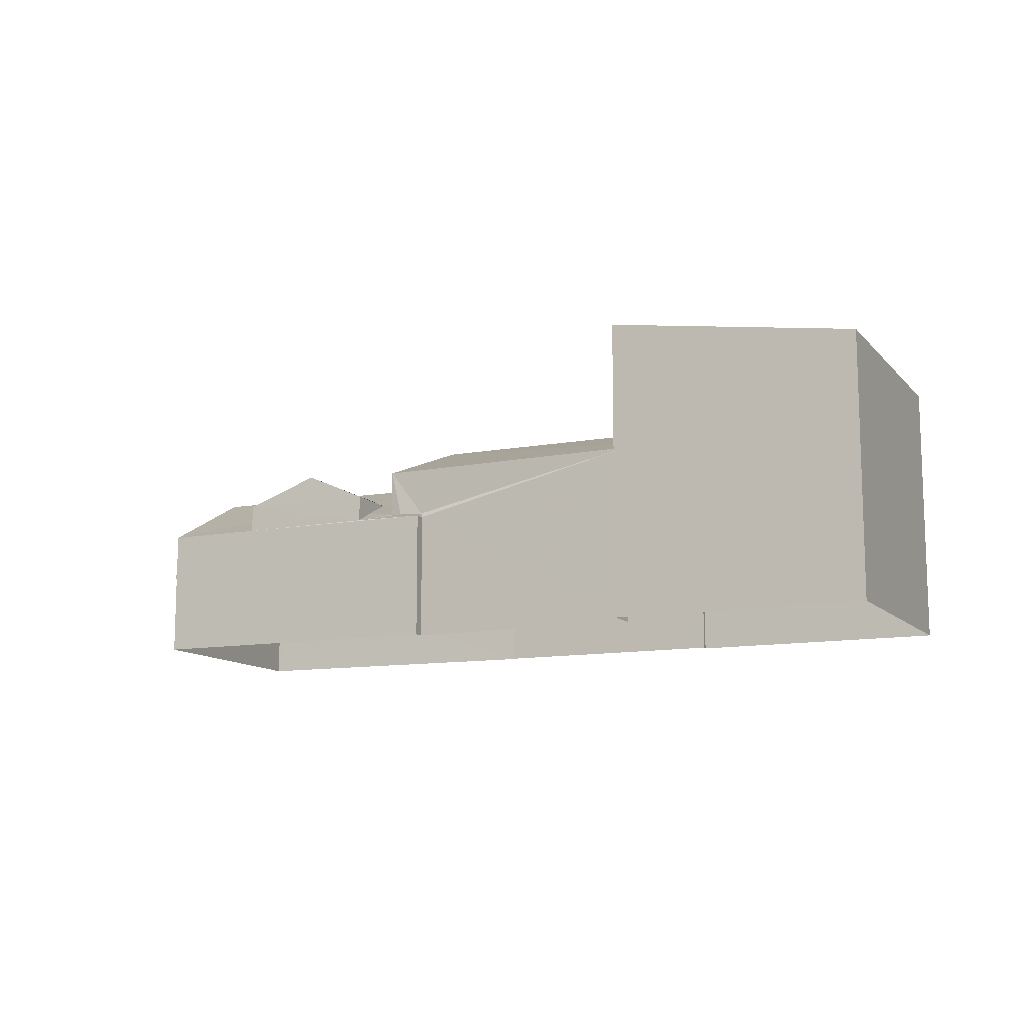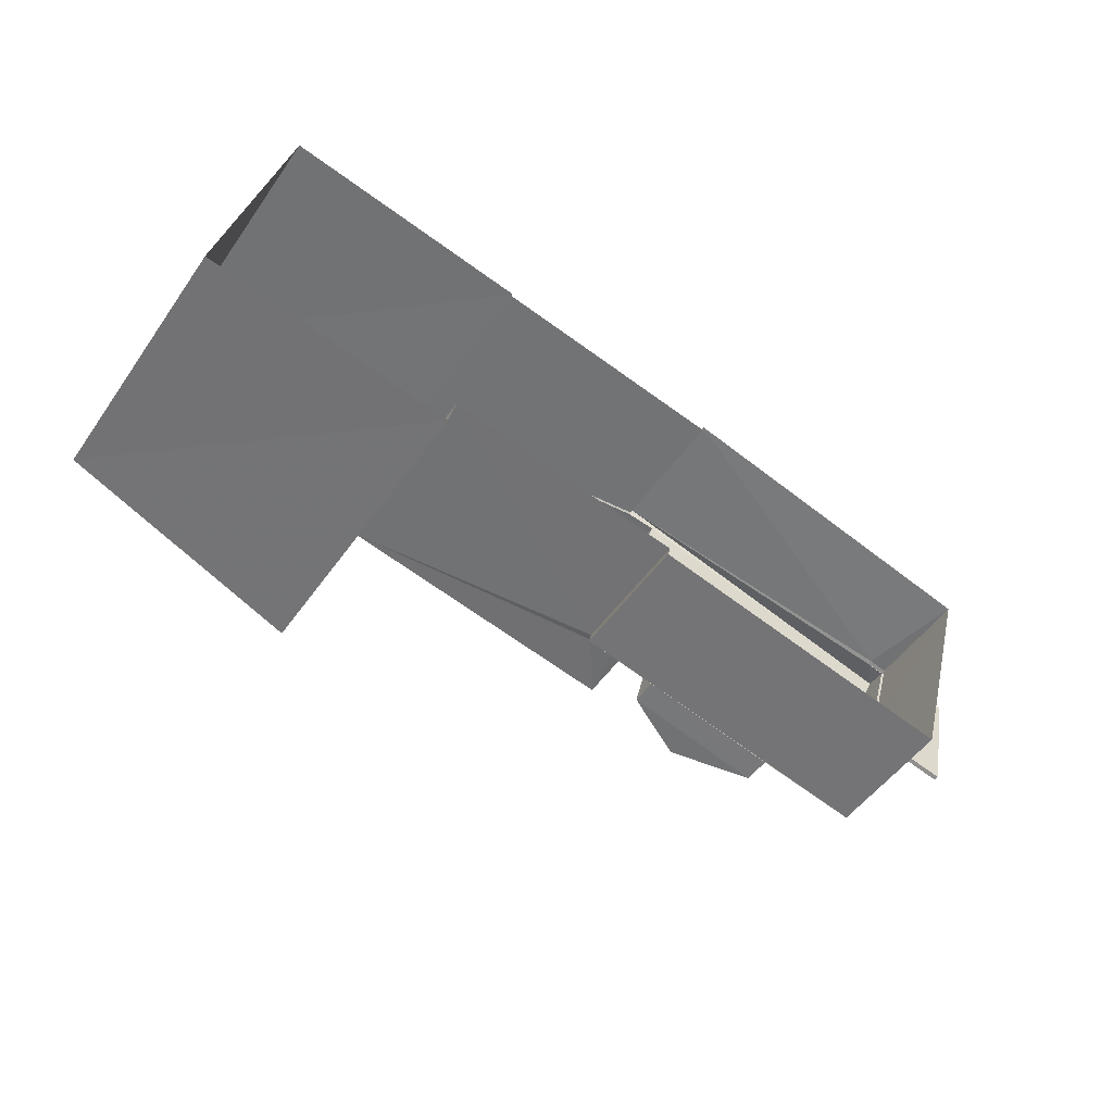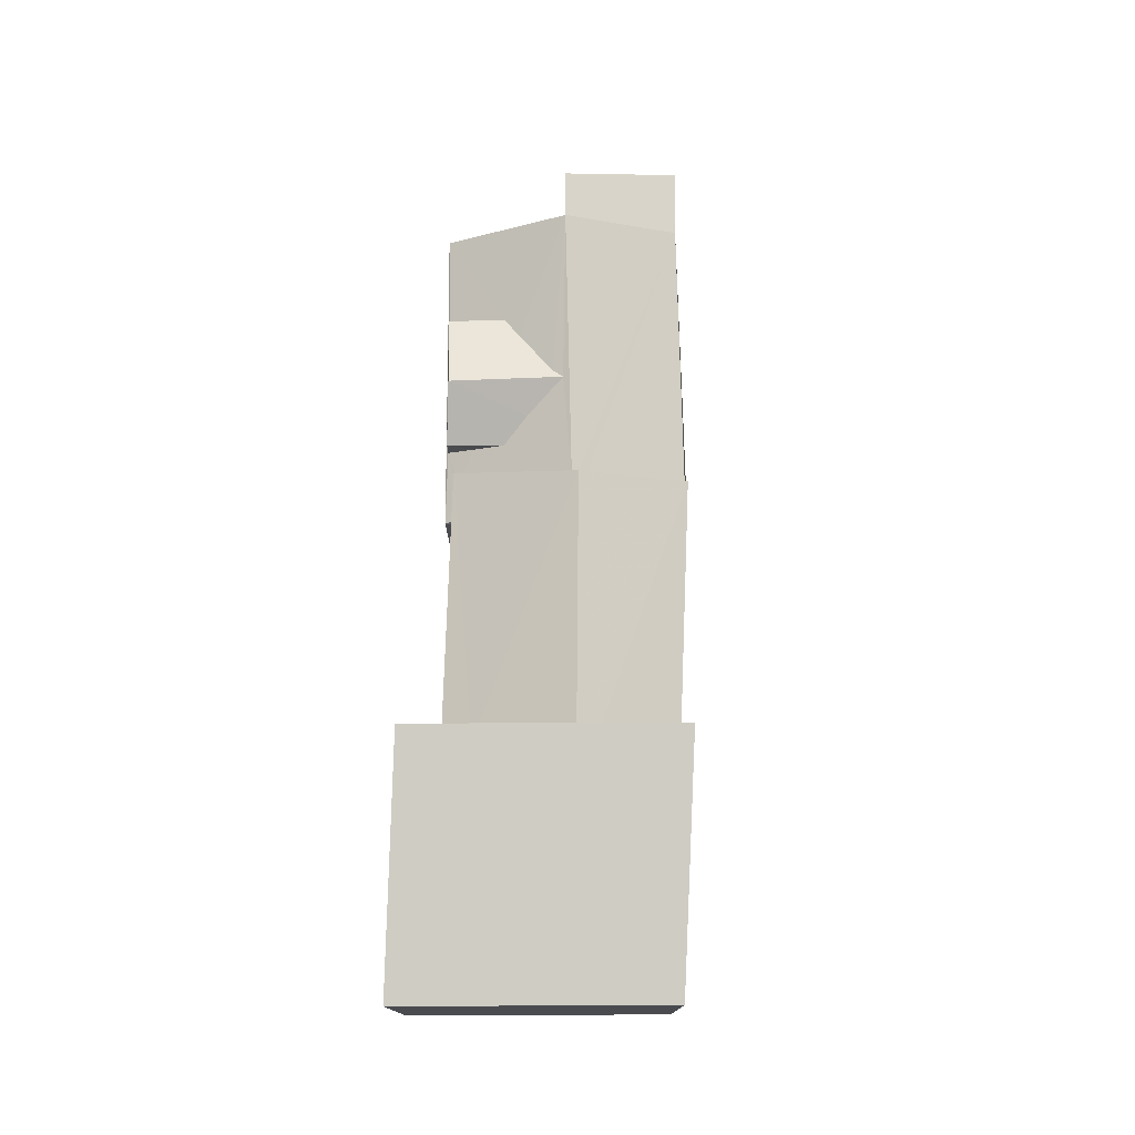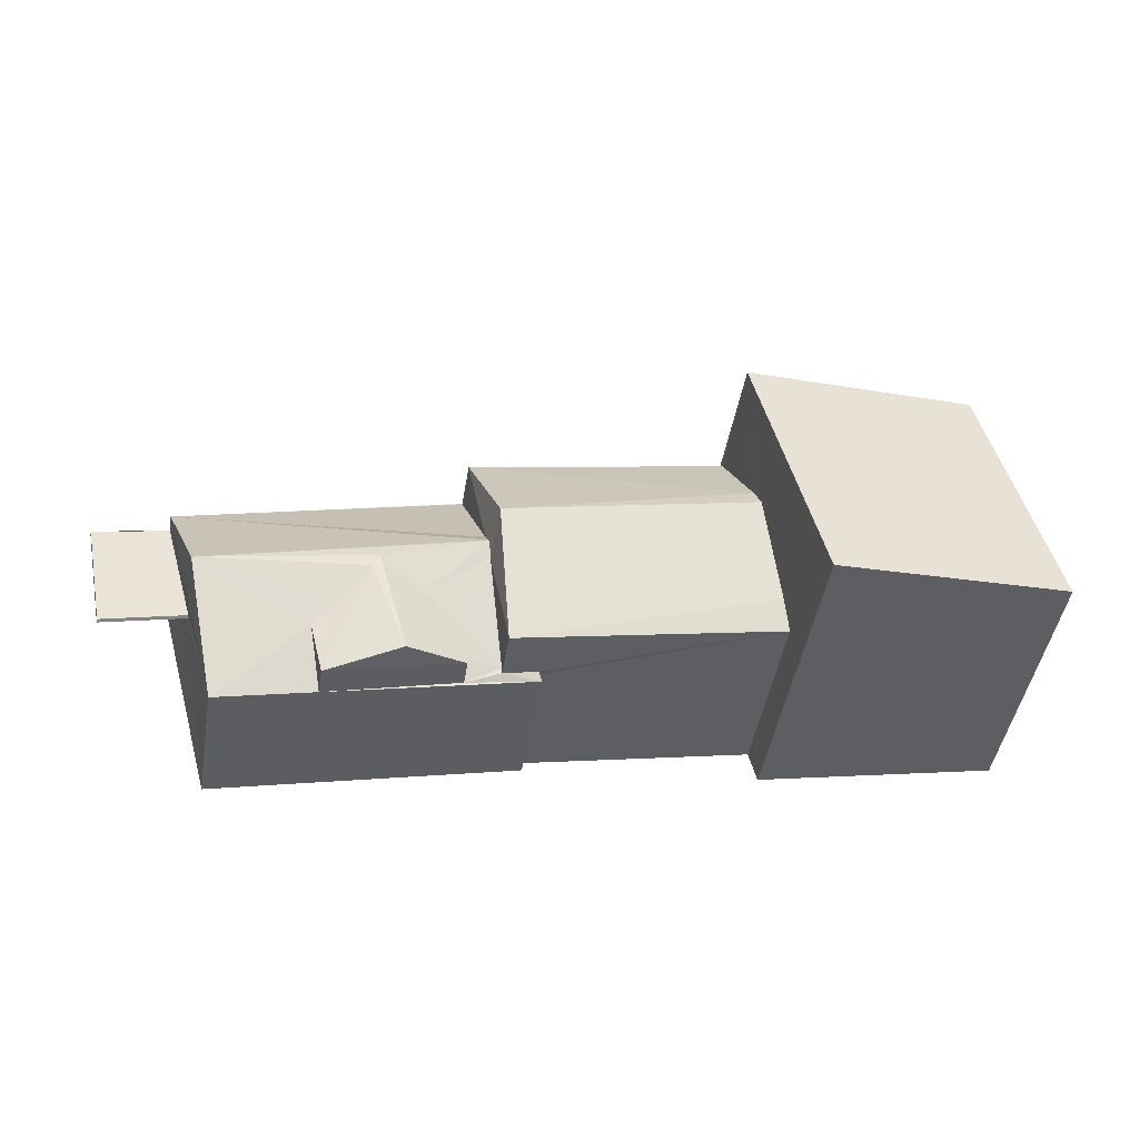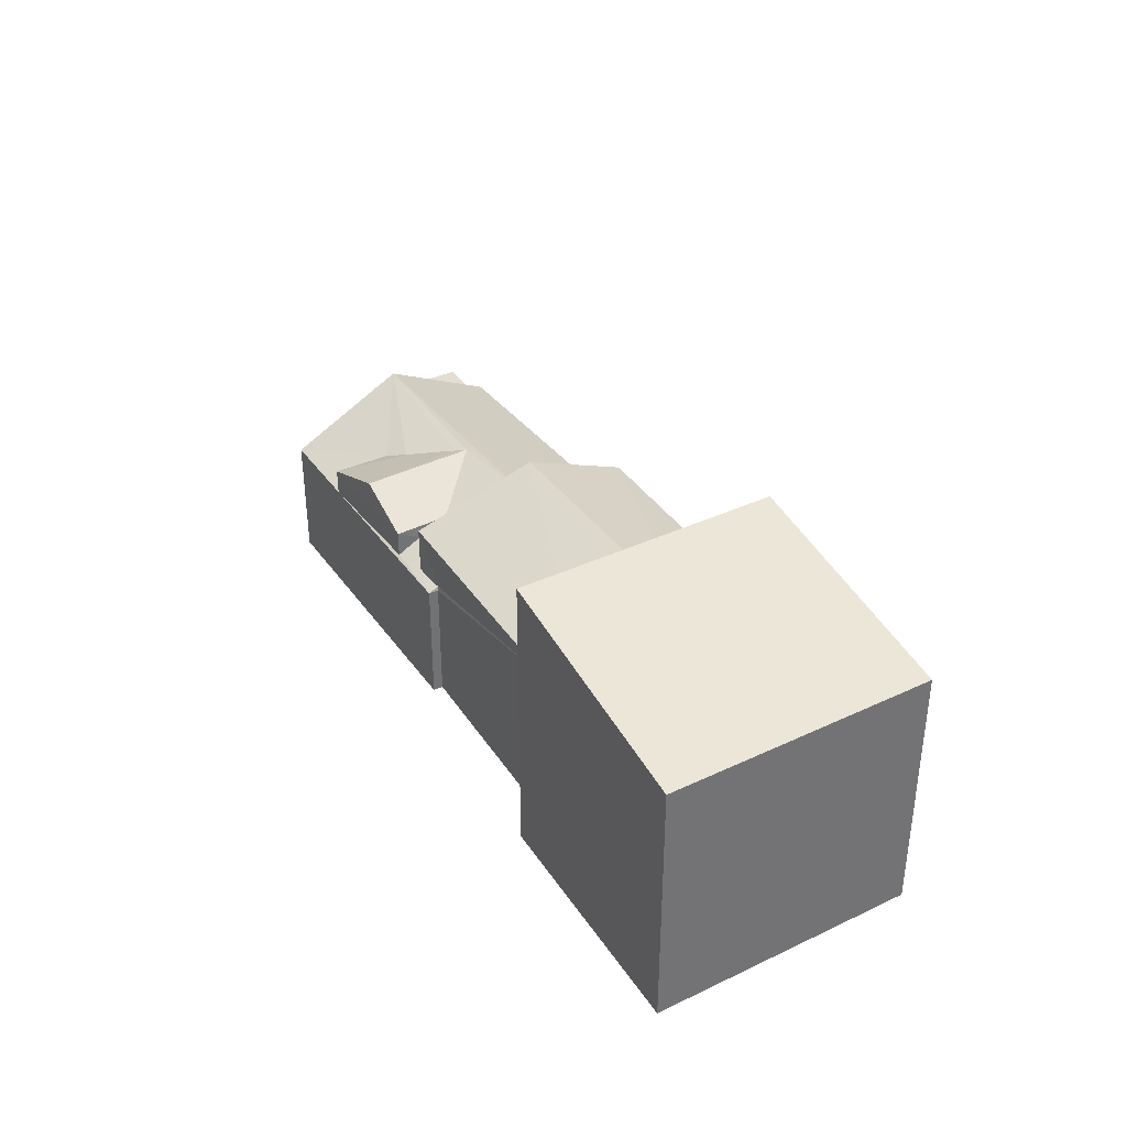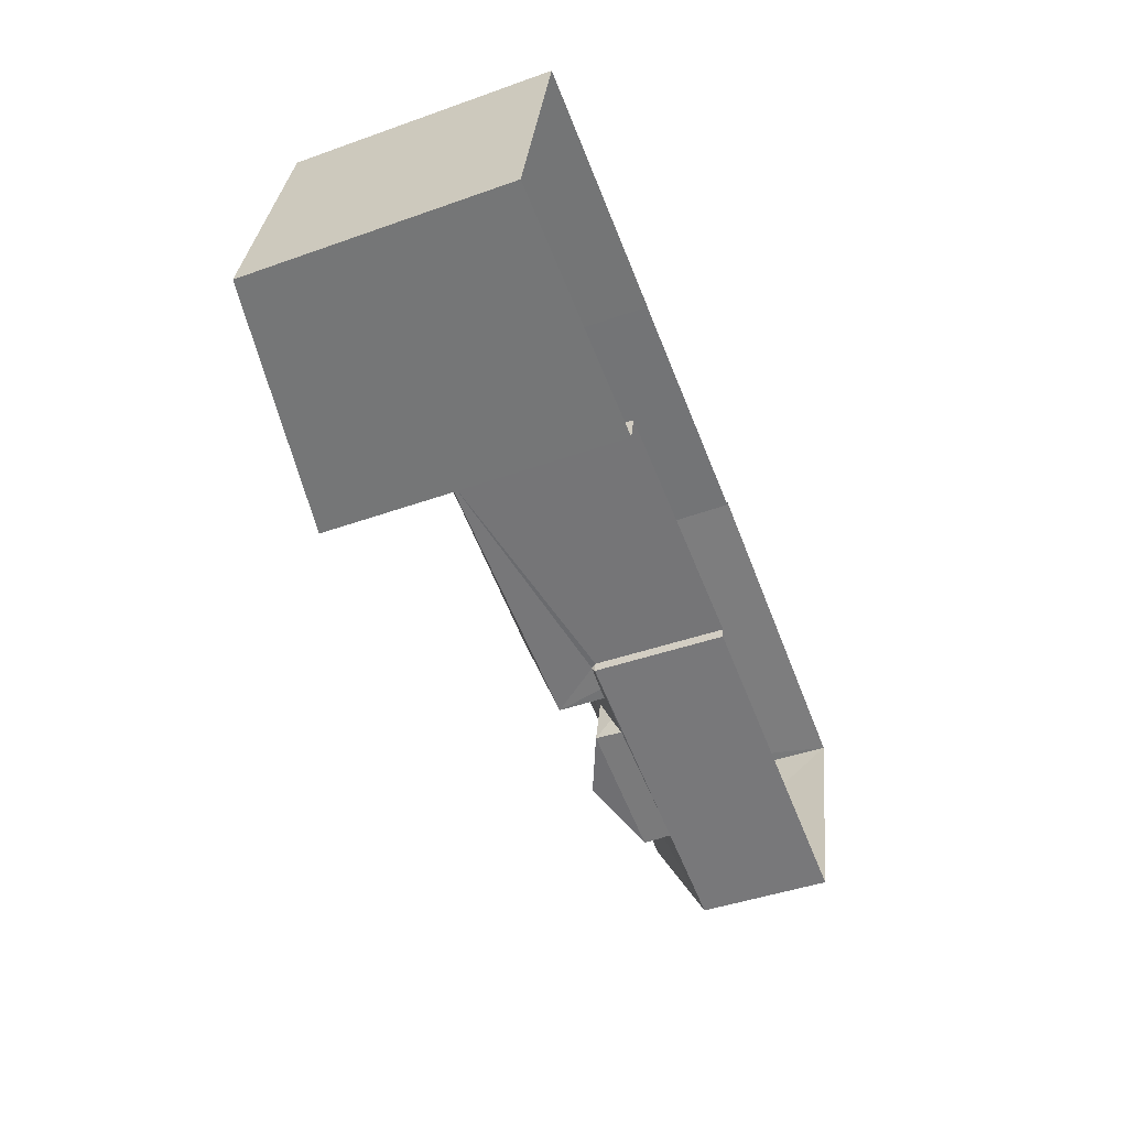
<metadata>
{"format":"obj","ext":"obj","renderer":"f3d","projection":"perspective","resolution":1024,"background":"white","views":[{"elev":-11.2,"azim":37.9,"up":"+Z"},{"elev":-50.9,"azim":146.1,"up":"+Y"},{"elev":75.8,"azim":103.1,"up":"+Z"},{"elev":-46.5,"azim":-9.7,"up":"+Y"},{"elev":36.5,"azim":71.8,"up":"+Z"},{"elev":-46.5,"azim":112.0,"up":"+Y"}]}
</metadata>
<code>
v 1.244e+05 7.853e+05 17.78
v 1.244e+05 7.853e+05 17.78
v 1.244e+05 7.853e+05 17.78
v 1.244e+05 7.853e+05 17.78
v 1.244e+05 7.853e+05 17.78
v 1.244e+05 7.853e+05 17.78
v 1.244e+05 7.853e+05 17.78
v 1.244e+05 7.853e+05 17.78
v 1.244e+05 7.853e+05 17.78
v 1.244e+05 7.853e+05 17.78
v 1.244e+05 7.853e+05 17.78
v 1.244e+05 7.853e+05 17.78
v 1.244e+05 7.853e+05 21.15
v 1.244e+05 7.853e+05 21.15
v 1.244e+05 7.853e+05 21.15
v 1.244e+05 7.853e+05 21.15
v 1.244e+05 7.853e+05 21.15
v 1.244e+05 7.853e+05 22.81
v 1.244e+05 7.853e+05 23.59
v 1.244e+05 7.853e+05 23.06
v 1.244e+05 7.853e+05 22.81
v 1.244e+05 7.853e+05 23.69
v 1.244e+05 7.853e+05 23.69
v 1.244e+05 7.853e+05 23.2
v 1.244e+05 7.853e+05 22.81
v 1.244e+05 7.853e+05 22.81
v 1.244e+05 7.853e+05 21.91
v 1.244e+05 7.853e+05 21.94
v 1.244e+05 7.853e+05 21.91
v 1.244e+05 7.853e+05 23.81
v 1.244e+05 7.853e+05 22.07
v 1.244e+05 7.853e+05 22.08
v 1.244e+05 7.853e+05 22.14
v 1.244e+05 7.853e+05 22.36
v 1.244e+05 7.853e+05 21.96
v 1.244e+05 7.853e+05 23.58
v 1.244e+05 7.853e+05 23.81
v 1.244e+05 7.853e+05 23.75
v 1.244e+05 7.853e+05 23.58
v 1.244e+05 7.853e+05 21.91
v 1.244e+05 7.853e+05 21.91
v 1.244e+05 7.853e+05 21.97
v 1.244e+05 7.853e+05 21.99
v 1.244e+05 7.853e+05 22.05
v 1.244e+05 7.853e+05 21.91
v 1.244e+05 7.853e+05 21.91
v 1.244e+05 7.853e+05 21.3
v 1.244e+05 7.853e+05 21.3
v 1.244e+05 7.853e+05 21.3
v 1.244e+05 7.853e+05 21.3
v 1.244e+05 7.853e+05 21.3
v 1.244e+05 7.853e+05 23.58
v 1.244e+05 7.853e+05 25.09
v 1.244e+05 7.853e+05 23.58
v 1.244e+05 7.853e+05 24.82
v 1.244e+05 7.853e+05 23.59
v 1.244e+05 7.853e+05 25.09
v 1.244e+05 7.853e+05 23.95
v 1.244e+05 7.853e+05 23.59
v 1.244e+05 7.853e+05 26.23
v 1.244e+05 7.853e+05 27.51
v 1.244e+05 7.853e+05 26.23
v 1.244e+05 7.853e+05 27.51
f 1 2 3
f 1 4 2
f 5 6 7
f 6 8 9
f 7 10 1
f 11 4 10
f 9 8 12
f 7 9 10
f 4 1 10
f 6 9 7
f 13 14 15
f 15 14 16
f 17 14 13
f 18 19 20
f 21 18 20
f 19 22 23
f 19 18 22
f 23 22 24
f 22 25 26
f 24 22 26
f 27 28 29
f 21 30 29
f 27 31 32
f 21 20 30
f 33 34 35
f 28 21 29
f 27 35 28
f 35 32 33
f 27 32 35
f 34 33 26
f 19 30 20
f 36 37 24
f 33 36 26
f 37 30 23
f 26 36 24
f 23 30 19
f 24 37 23
f 38 39 40
f 41 40 42
f 43 41 42
f 40 39 42
f 38 40 30
f 37 38 30
f 44 31 27
f 45 41 43
f 46 44 27
f 47 48 49
f 49 48 50
f 48 51 50
f 52 53 36
f 38 53 39
f 39 53 54
f 53 37 36
f 38 37 53
f 55 56 54
f 53 55 54
f 53 57 55
f 58 57 53
f 52 58 53
f 52 59 58
f 60 61 62
f 60 63 61
f 22 18 25
f 25 35 34
f 26 25 34
f 35 18 28
f 35 25 18
f 21 28 18
f 30 40 29
f 10 27 11
f 10 46 27
f 1 3 41
f 45 1 41
f 27 29 4
f 11 27 4
f 47 29 40
f 29 16 4
f 4 16 2
f 40 48 47
f 2 16 14
f 29 47 16
f 14 17 2
f 2 17 3
f 40 41 51
f 48 40 51
f 17 41 3
f 51 41 17
f 15 50 13
f 15 49 50
f 13 50 51
f 17 13 51
f 47 49 15
f 16 47 15
f 9 46 10
f 32 31 52
f 59 46 9
f 44 59 52
f 31 44 52
f 44 46 59
f 1 45 7
f 42 54 43
f 45 43 56
f 7 45 56
f 43 54 56
f 33 52 36
f 33 32 52
f 42 39 54
f 9 12 59
f 12 61 59
f 7 56 5
f 57 61 63
f 59 61 58
f 5 56 63
f 58 61 57
f 55 57 63
f 56 55 63
f 62 12 8
f 62 61 12
f 60 6 5
f 63 60 5
f 60 8 6
f 60 62 8

</code>
